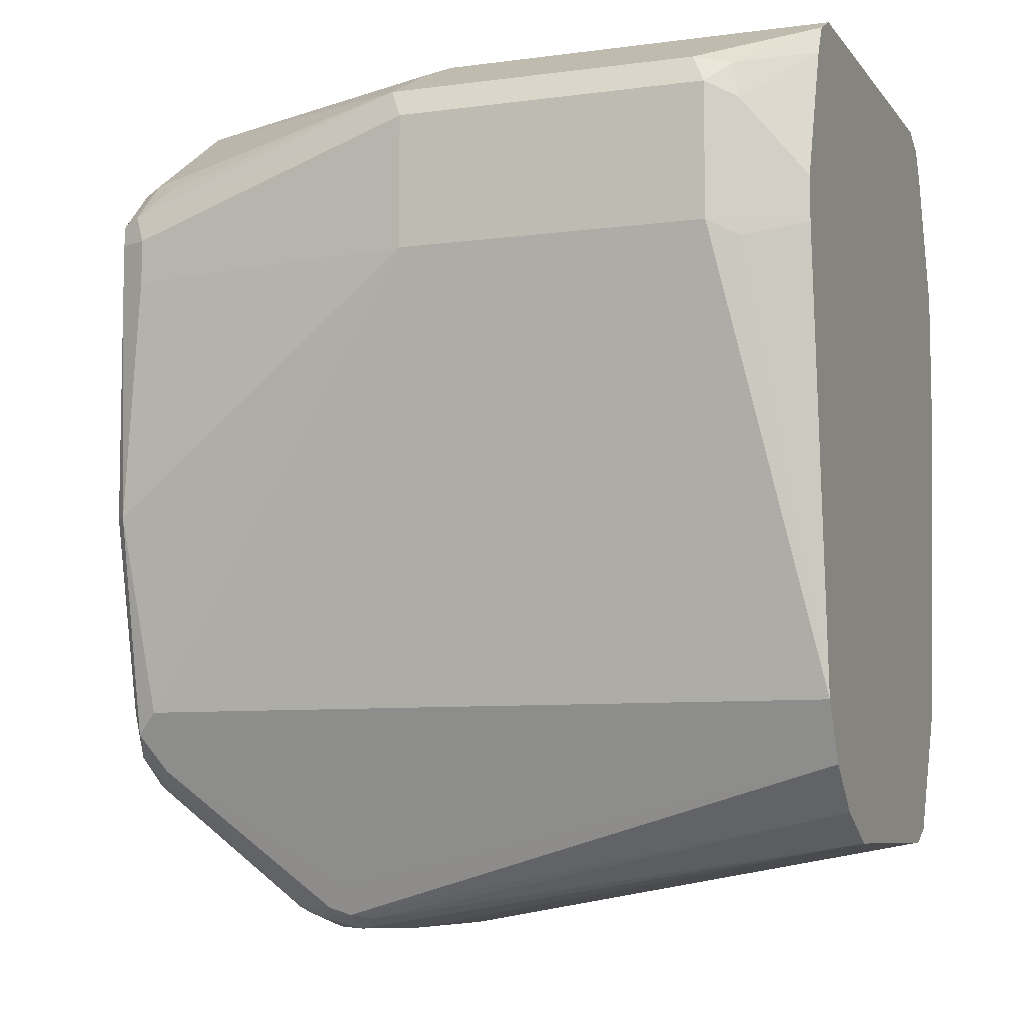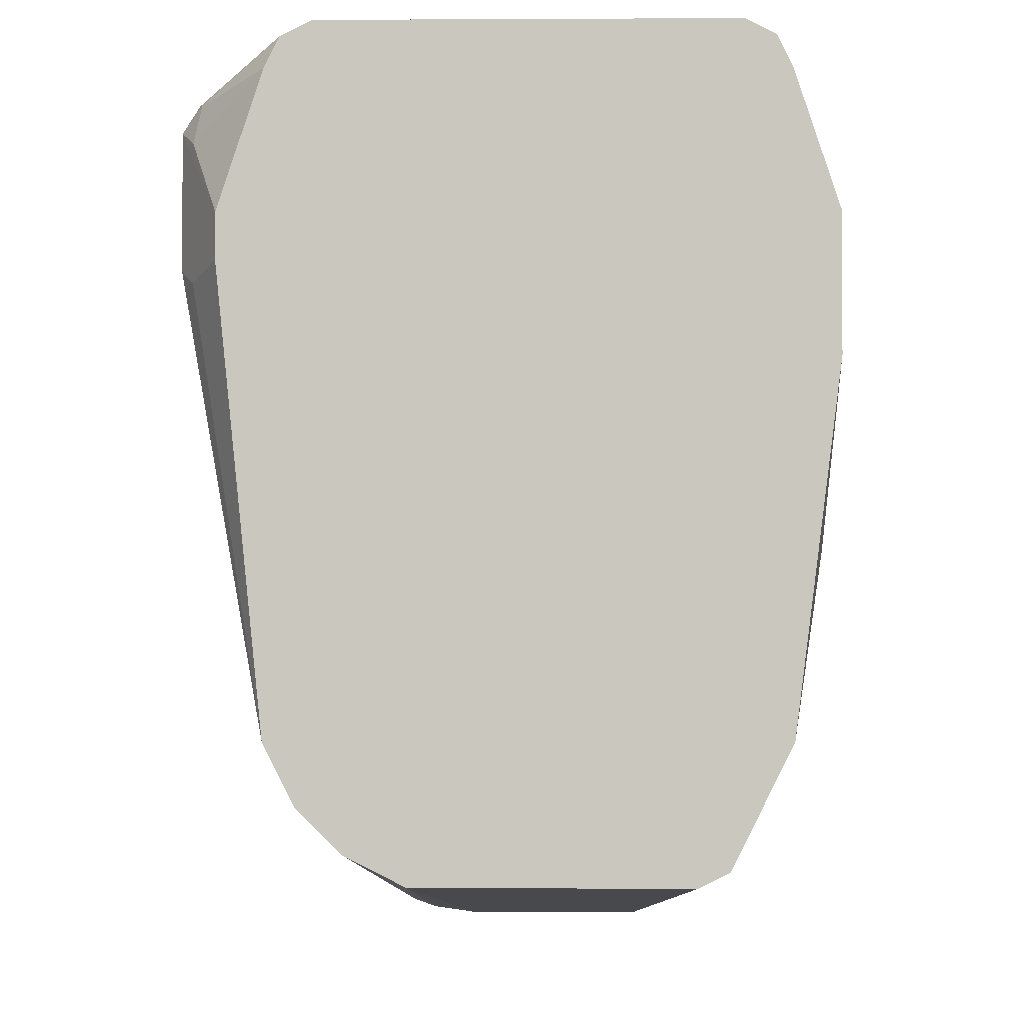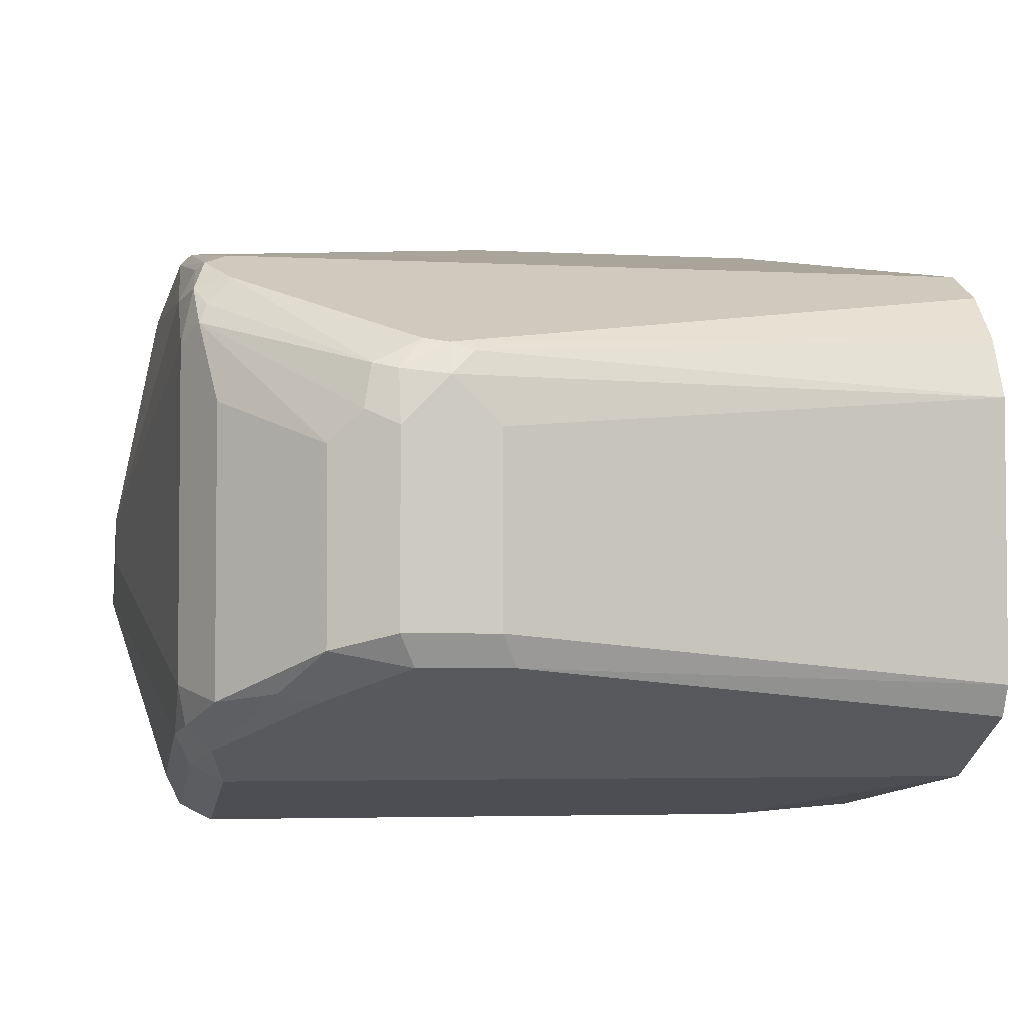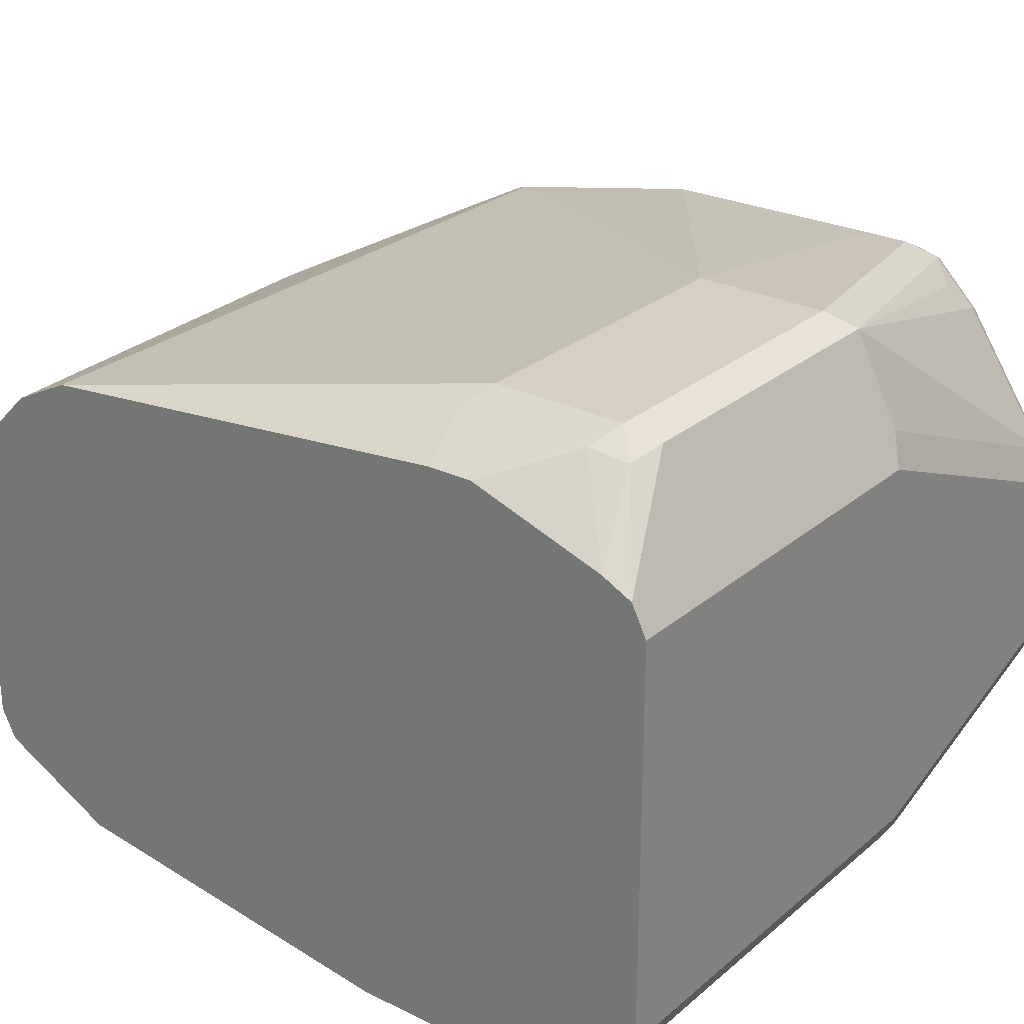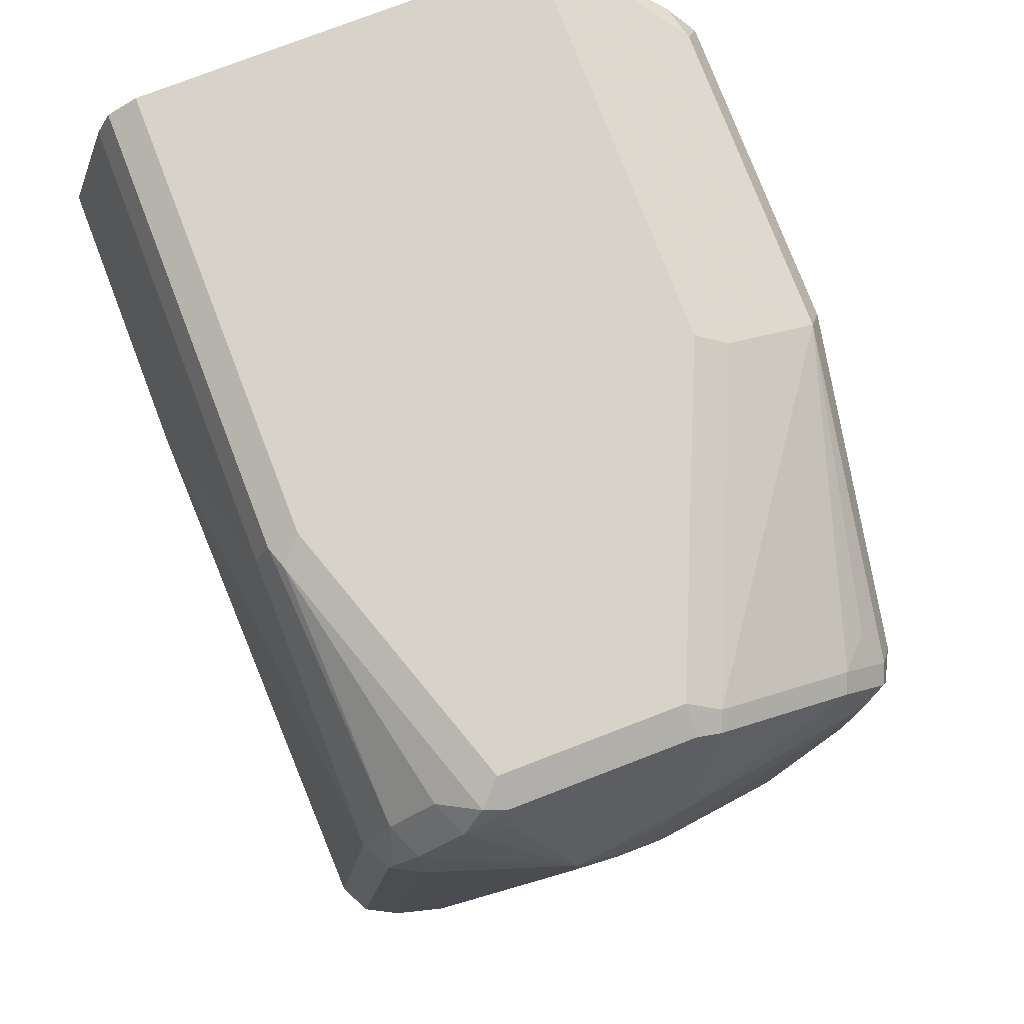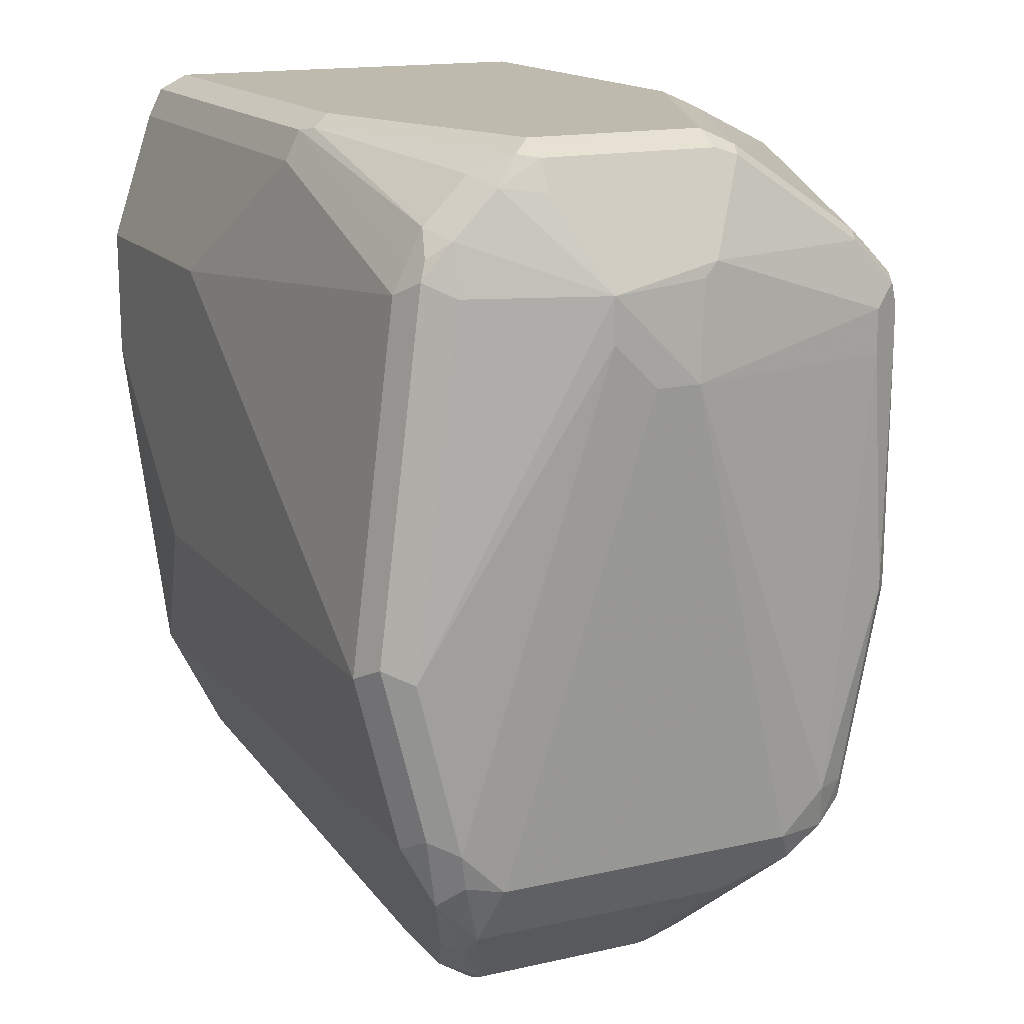
<metadata>
{"format":"obj","ext":"obj","renderer":"f3d","projection":"perspective","resolution":1024,"background":"white","views":[{"elev":-7.6,"azim":-159.2,"up":"+Z"},{"elev":-1.6,"azim":-88.9,"up":"+Z"},{"elev":-3.7,"azim":169.6,"up":"+Y"},{"elev":26.4,"azim":-52.3,"up":"+Y"},{"elev":77.1,"azim":69.0,"up":"+Z"},{"elev":15.6,"azim":64.5,"up":"+Z"}]}
</metadata>
<code>
v 0.8765 -0.01903 -0.2477
v 0.8765 0 -0.2477
v 0.8765 -0.0381 -0.2287
v 0.8574 -0.07619 -0.4573
v 0.8574 0.09525 -0.2477
v 0.8574 0.09525 -0.2287
v 0.8717 0.009504 -0.2001
v 0.8733 0.003159 -0.2064
v 0.8765 -0.0381 -0.2096
v 0.8574 0.05716 -0.4573
v 0.8574 0.07619 -0.4382
v 0.8574 -0.1143 -0.362
v 0.8574 -0.09525 -0.4382
v 0.8542 -0.09207 -0.4541
v 0.8447 -0.08256 -0.4827
v 0.851 -0.06985 -0.47
v 0.851 0.108 -0.2477
v 0.8526 0.1048 -0.3525
v 0.851 0.108 -0.2287
v 0.8526 0.1048 -0.2191
v 0.8526 0.08572 -0.2001
v 0.8526 0.02857 -0.162
v 0.8574 0.01903 -0.1715
v 0.851 0.01903 -0.1588
v 0.851 -0.05716 -0.1588
v 0.8574 -0.05716 -0.1715
v 0.8574 -0.09525 -0.2096
v 0.8526 -0.07619 -0.1691
v 0.8526 -0.09525 -0.1882
v 0.8526 0.07859 -0.4573
v 0.851 0.0635 -0.47
v 0.851 0.08891 -0.4382
v 0.851 -0.127 -0.3556
v 0.851 -0.108 -0.4318
v 0.851 -0.108 -0.2033
v 0.8479 -0.1048 -0.4477
v 0.8447 -0.1016 -0.4636
v 0.8447 0.03175 -0.4827
v 0.8224 -0.07938 -0.4985
v 0.8066 -0.0635 -0.5208
v 0.8383 0.1143 -0.2477
v 0.8479 0.1095 -0.3525
v 0.8479 0.0905 -0.4477
v 0.8383 0.1143 -0.2287
v 0.8447 0.108 -0.216
v 0.8447 0.08891 -0.1969
v 0.8447 0.03175 -0.1588
v 0.8383 0.01903 -0.1524
v 0.8479 -0.06669 -0.1572
v 0.8383 -0.08256 -0.1651
v 0.8383 -0.1016 -0.1842
v 0.8479 -0.1048 -0.1953
v 0.8479 0.07144 -0.4668
v 0.8383 0.08256 -0.4636
v 0.8066 0.01269 -0.5208
v 0.7939 0.02538 -0.5271
v 0.7907 0.04285 -0.5239
v 0.8383 -0.1334 -0.362
v 0.8383 -0.1143 -0.4382
v 0.8383 -0.108 -0.1969
v 0.8383 -0.1143 -0.2096
v 0.8129 -0.08891 -0.489
v 0.8066 -0.08256 -0.5017
v 0.7907 -0.06669 -0.5239
v 0.7812 -0.05716 -0.5335
v 0.705 0.1334 -0.2477
v 0.8383 0.09525 -0.4382
v 0.705 0.1334 -0.1905
v 0.7113 0.127 -0.1779
v 0.832 0.1016 -0.2033
v 0.7113 0.08891 -0.1588
v 0.705 0.07619 -0.1524
v 0.8383 -0.05716 -0.1524
v 0.724 -0.09525 -0.1524
v 0.7335 -0.1048 -0.1572
v 0.724 -0.108 -0.1588
v 0.5333 0.08256 -0.4636
v 0.7716 0.05238 -0.5239
v 0.7621 0.05716 -0.5144
v 0.7812 0.01903 -0.5335
v 0.7812 0.04047 -0.5287
v 0.6097 -0.1334 -0.362
v 0.6478 -0.1334 -0.2287
v 0.5333 -0.1143 -0.4382
v 0.724 -0.1143 -0.1715
v 0.5333 -0.08891 -0.489
v 0.7304 -0.08256 -0.5017
v 0.7748 -0.06985 -0.5271
v 0.7431 -0.05716 -0.5335
v 0.5716 0.1334 -0.2477
v 0.5333 0.09525 -0.4382
v 0.5716 0.1334 -0.1905
v 0.578 0.127 -0.1779
v 0.705 0.1143 -0.1715
v 0.5333 0.07643 -0.1525
v 0.5333 0.07619 -0.1524
v 0.5333 -0.09525 -0.1524
v 0.5333 -0.108 -0.1588
v 0.7621 0.05079 -0.5271
v 0.5333 0.0635 -0.4827
v 0.7621 0.0381 -0.5335
v 0.5333 -0.1334 -0.2858
v 0.5333 -0.1334 -0.2287
v 0.5333 -0.1143 -0.1715
v 0.5333 -0.07619 -0.4954
v 0.7367 -0.06985 -0.5271
v 0.7431 0.01903 -0.5335
v 0.5589 0.127 -0.2541
v 0.5333 0.1143 -0.2477
v 0.5589 0.127 -0.1969
v 0.5621 0.1238 -0.181
v 0.5333 0.1143 -0.2287
v 0.5716 0.1143 -0.1715
v 0.5333 0.08891 -0.1588
v 0.7526 0.04763 -0.5287
v 0.5333 0.05094 -0.489
v 0.5333 0.0381 -0.4954
v 0.5333 0.09525 -0.1715
f 64 88 65
f 63 88 64
f 63 106 88
f 63 87 106
f 62 87 63
f 60 85 61
f 59 86 62
f 61 85 83
f 60 76 85
f 65 89 107
f 62 86 87
f 65 107 101
f 69 113 94
f 65 88 106
f 65 106 89
f 66 90 92
f 66 92 68
f 66 67 91
f 66 91 90
f 68 92 93
f 68 93 69
f 69 93 113
f 69 94 71
f 59 84 86
f 71 94 72
f 65 101 80
f 58 102 82
f 48 97 74
f 58 83 103
f 72 94 95
f 47 72 48
f 48 72 96
f 48 96 97
f 48 74 73
f 48 73 49
f 49 73 74
f 49 74 75
f 49 75 50
f 50 75 51
f 51 60 52
f 51 75 76
f 51 76 60
f 53 57 54
f 54 77 91
f 54 57 78
f 54 78 79
f 54 79 77
f 55 80 56
f 56 80 81
f 56 81 57
f 57 81 78
f 58 82 84
f 58 84 59
f 58 61 83
f 58 103 102
f 72 95 96
f 99 115 100
f 75 98 76
f 86 106 87
f 89 106 105
f 89 105 117
f 89 117 107
f 90 108 109
f 90 109 112
f 90 112 92
f 90 91 108
f 91 109 108
f 92 110 111
f 92 111 93
f 92 112 110
f 93 111 114
f 93 114 113
f 94 113 95
f 95 113 114
f 99 101 115
f 47 71 72
f 100 115 116
f 101 107 117
f 101 117 115
f 110 118 111
f 110 112 118
f 111 118 114
f 115 117 116
f 86 105 106
f 83 104 103
f 83 85 104
f 82 102 84
f 75 97 98
f 76 98 104
f 76 104 85
f 77 79 99
f 77 99 100
f 77 100 116
f 77 116 117
f 77 117 105
f 77 105 86
f 77 86 84
f 77 84 102
f 77 102 103
f 74 97 75
f 77 103 104
f 77 98 97
f 77 97 96
f 77 96 95
f 77 95 114
f 77 114 118
f 77 118 112
f 77 112 109
f 77 109 91
f 78 81 99
f 78 99 79
f 80 101 81
f 81 101 99
f 77 104 98
f 47 69 71
f 54 91 67
f 46 70 69
f 7 25 26
f 7 26 9
f 7 9 8
f 9 27 12
f 9 26 28
f 9 28 29
f 9 29 27
f 10 30 11
f 10 31 30
f 11 30 32
f 11 32 18
f 12 33 34
f 12 34 13
f 12 27 35
f 12 35 33
f 13 36 14
f 13 34 36
f 14 37 15
f 14 36 37
f 15 38 31
f 15 31 16
f 15 37 39
f 15 39 40
f 15 40 55
f 15 55 38
f 7 24 25
f 7 23 24
f 7 22 23
f 7 21 22
f 46 69 47
f 1 2 9
f 1 9 3
f 1 3 13
f 1 13 4
f 1 4 10
f 1 10 2
f 2 5 6
f 2 6 7
f 2 7 8
f 2 8 9
f 2 10 11
f 17 41 44
f 2 11 5
f 3 12 13
f 4 13 14
f 4 14 15
f 4 15 16
f 4 16 31
f 4 31 10
f 5 17 19
f 5 19 6
f 5 11 18
f 5 18 17
f 6 19 20
f 6 20 7
f 3 9 12
f 17 44 19
f 7 20 21
f 17 42 41
f 33 35 58
f 34 58 59
f 34 59 36
f 35 52 60
f 35 60 61
f 35 61 58
f 36 59 37
f 37 62 63
f 37 63 39
f 37 59 62
f 39 63 40
f 40 64 65
f 40 65 80
f 40 80 55
f 41 66 68
f 41 68 44
f 41 42 66
f 42 43 67
f 42 67 66
f 43 54 67
f 44 68 45
f 45 68 69
f 45 69 70
f 17 18 42
f 45 70 46
f 33 58 34
f 31 57 53
f 40 63 64
f 31 55 56
f 18 32 43
f 18 43 42
f 31 56 57
f 19 44 45
f 19 45 20
f 20 45 46
f 20 46 21
f 21 46 47
f 21 47 22
f 22 48 24
f 22 24 23
f 24 48 49
f 24 49 25
f 25 28 26
f 22 47 48
f 25 49 28
f 31 38 55
f 30 54 43
f 30 53 54
f 30 31 53
f 29 52 35
f 29 51 52
f 30 43 32
f 28 50 29
f 28 49 50
f 27 29 35
f 29 50 51

</code>
